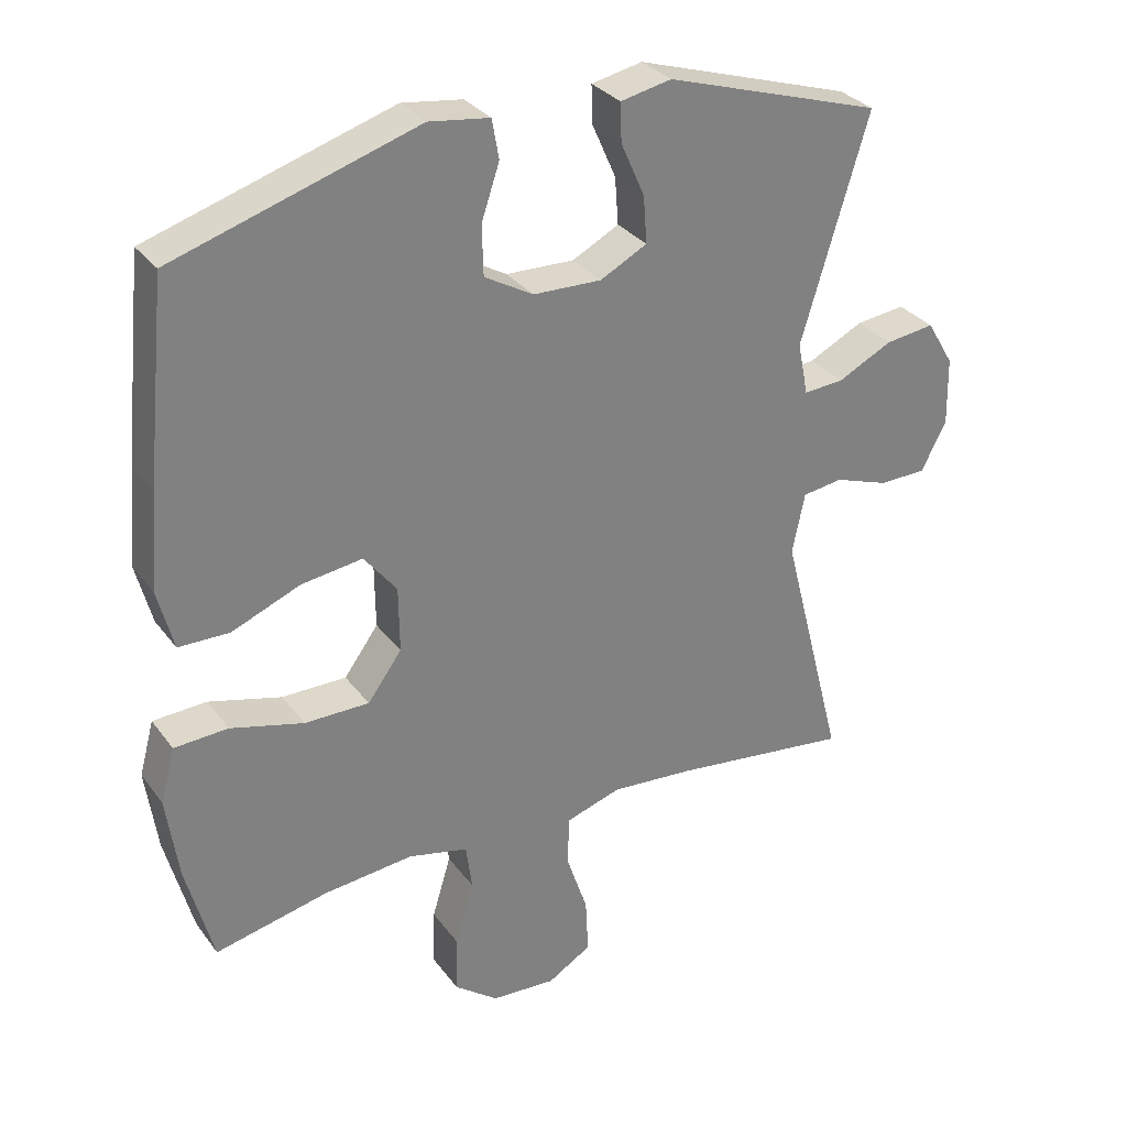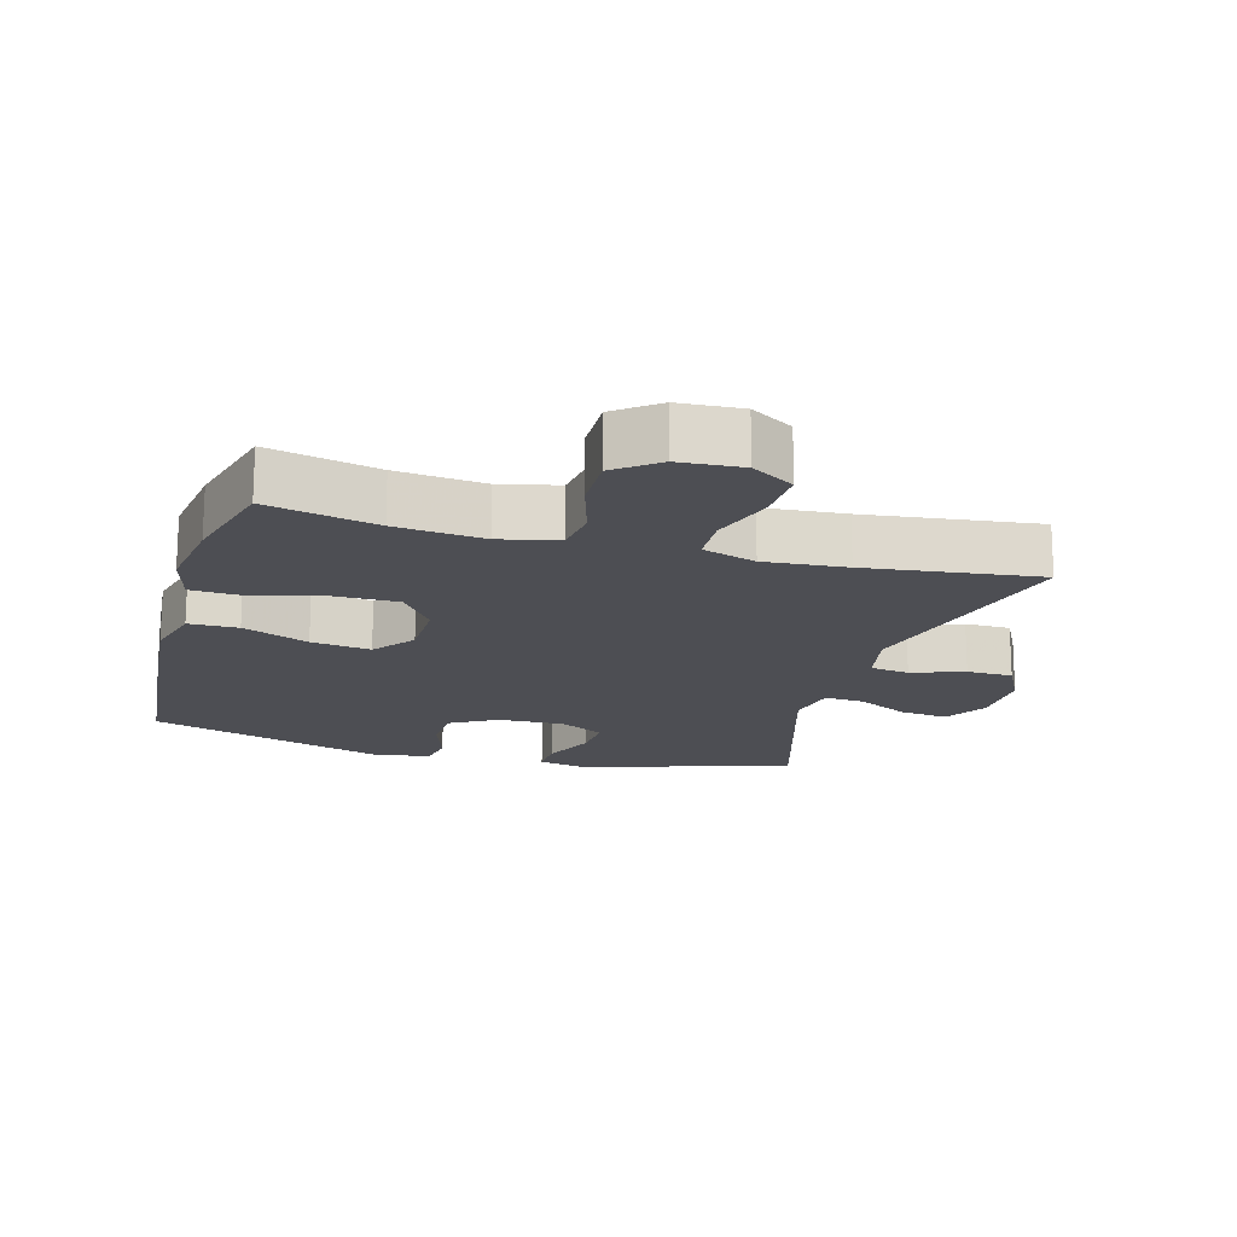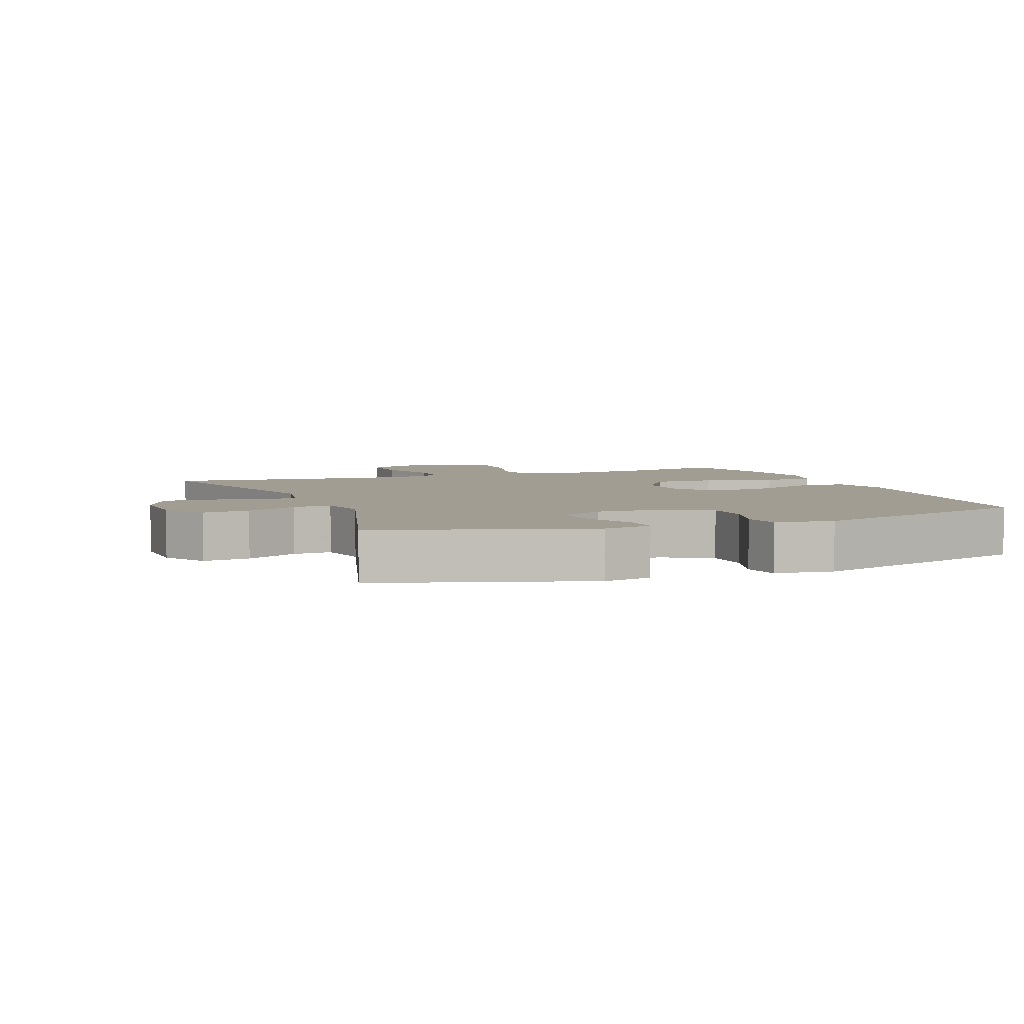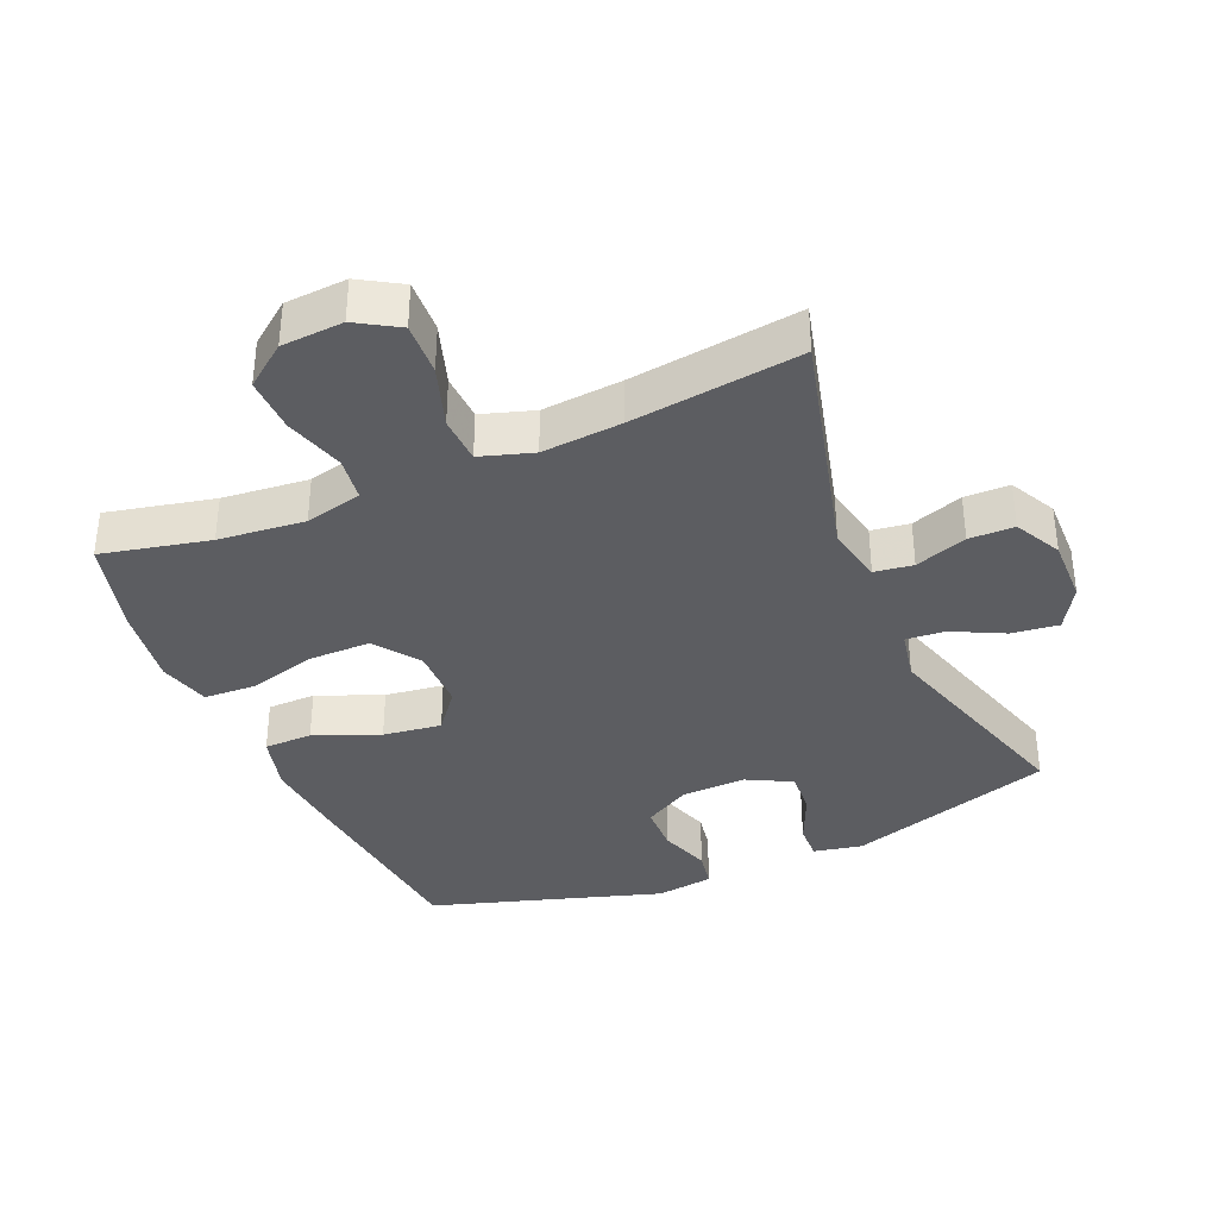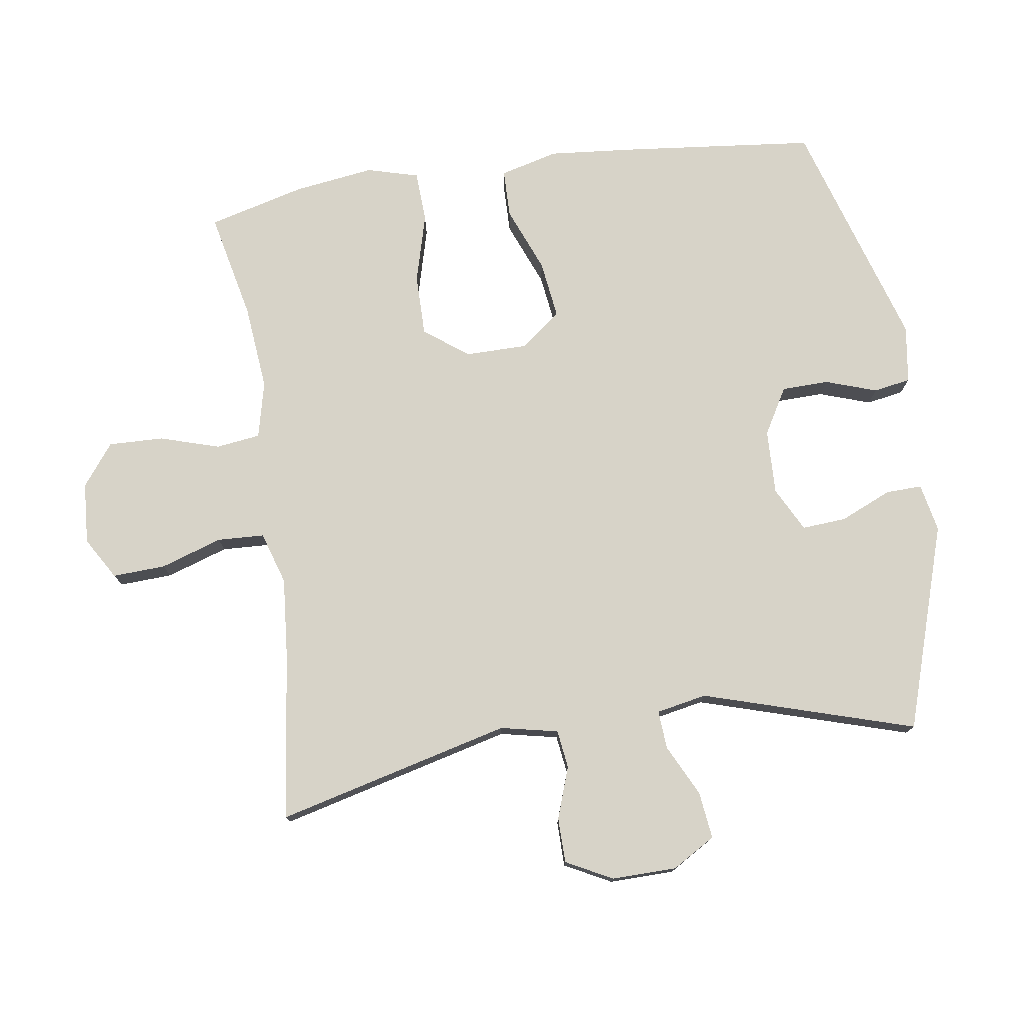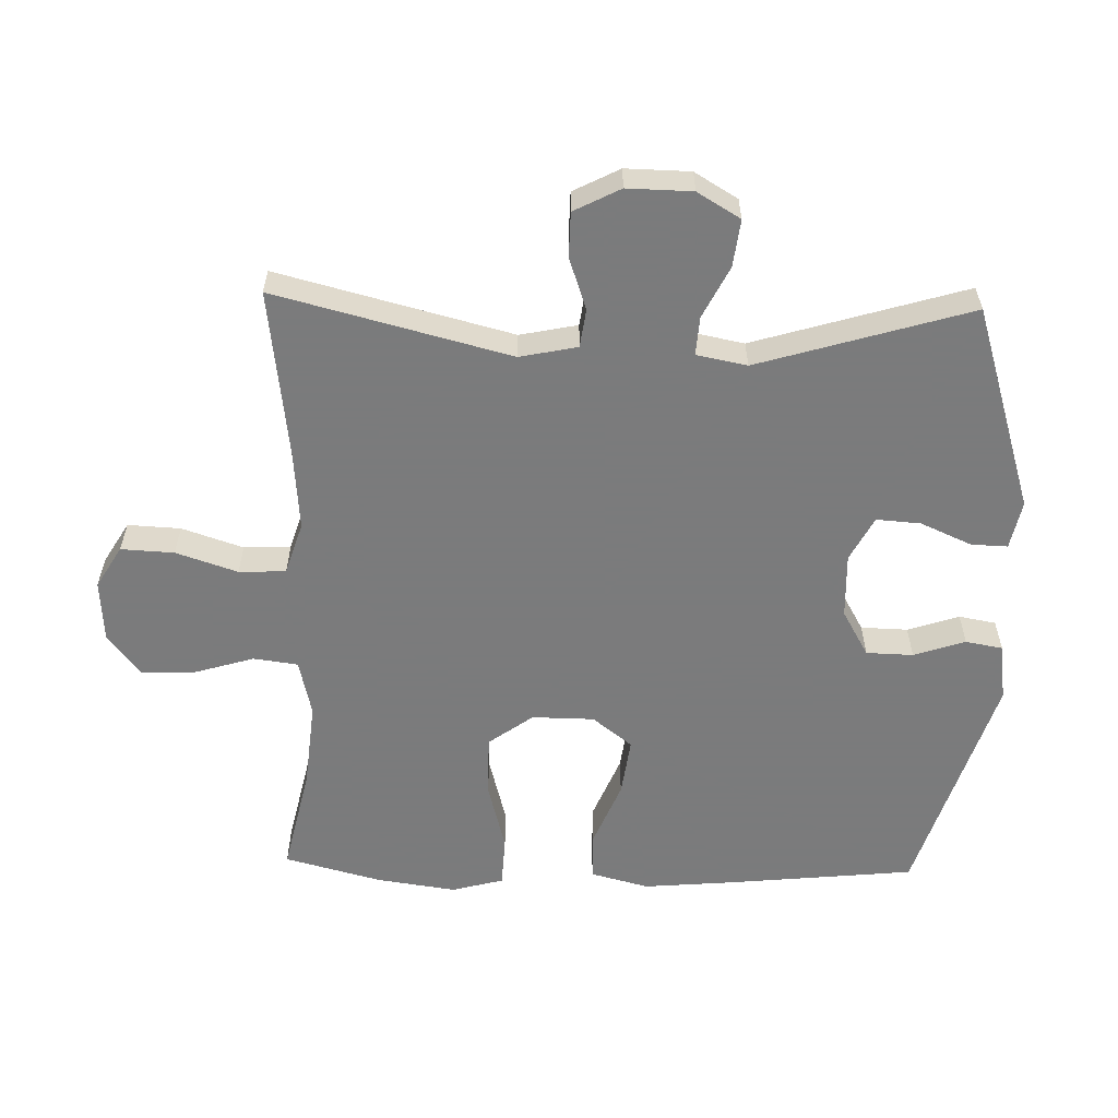
<metadata>
{"format":"obj","ext":"obj","renderer":"f3d","projection":"perspective","resolution":1024,"background":"white","views":[{"elev":31.0,"azim":150.0,"up":"+Z"},{"elev":-17.3,"azim":164.2,"up":"+Y"},{"elev":4.8,"azim":-21.5,"up":"+Y"},{"elev":-36.5,"azim":-156.7,"up":"+Y"},{"elev":76.5,"azim":-98.2,"up":"+Y"},{"elev":-58.4,"azim":-91.5,"up":"+Y"}]}
</metadata>
<code>
v -0.5 0.07 0.5
v -0.189 0.07 0.598
v -0.116 0.07 0.583
v -0.118 0.07 0.528
v -0.152 0.07 0.451
v -0.157 0.07 0.384
v -0.09 0.07 0.349
v 0.008 0.07 0.352
v 0.078 0.07 0.392
v 0.08 0.07 0.463
v 0.054 0.07 0.541
v 0.064 0.07 0.597
v 0.151 0.07 0.609
v 0.5 0.07 0.5
v 0.529 0.07 0.216
v 0.541 0.07 0.079
v 0.518 0.07 -0.009
v 0.445 0.07 -0.01
v 0.347 0.07 0.03
v 0.259 0.07 0.042
v 0.212 0.07 -0.018
v 0.211 0.07 -0.112
v 0.26 0.07 -0.179
v 0.353 0.07 -0.179
v 0.458 0.07 -0.151
v 0.535 0.07 -0.155
v 0.556 0.07 -0.233
v 0.539 0.07 -0.353
v 0.5 0.07 -0.5
v 0.338 0.07 -0.464
v 0.208 0.07 -0.451
v 0.122 0.07 -0.471
v 0.113 0.07 -0.538
v 0.14 0.07 -0.628
v 0.142 0.07 -0.711
v 0.079 0.07 -0.759
v -0.014 0.07 -0.765
v -0.077 0.07 -0.727
v -0.073 0.07 -0.647
v -0.042 0.07 -0.554
v -0.045 0.07 -0.483
v -0.124 0.07 -0.458
v -0.245 0.07 -0.468
v -0.5 0.07 -0.5
v -0.409 0.07 -0.146
v -0.427 0.07 -0.059
v -0.485 0.07 -0.051
v -0.563 0.07 -0.078
v -0.631 0.07 -0.077
v -0.667 0.07 -0.007
v -0.665 0.07 0.091
v -0.626 0.07 0.156
v -0.555 0.07 0.147
v -0.477 0.07 0.108
v -0.419 0.07 0.104
v -0.404 0.07 0.18
v -0.5 0 0.5
v -0.189 0 0.598
v -0.116 0 0.583
v -0.118 0 0.528
v -0.152 0 0.451
v -0.157 0 0.384
v -0.09 0 0.349
v 0.008 0 0.352
v 0.078 0 0.392
v 0.08 0 0.463
v 0.054 0 0.541
v 0.064 0 0.597
v 0.151 0 0.609
v 0.5 0 0.5
v 0.529 0 0.216
v 0.541 0 0.079
v 0.518 0 -0.009
v 0.445 0 -0.01
v 0.347 0 0.03
v 0.259 0 0.042
v 0.212 0 -0.018
v 0.211 0 -0.112
v 0.26 0 -0.179
v 0.353 0 -0.179
v 0.458 0 -0.151
v 0.535 0 -0.155
v 0.556 0 -0.233
v 0.539 0 -0.353
v 0.5 0 -0.5
v 0.338 0 -0.464
v 0.208 0 -0.451
v 0.122 0 -0.471
v 0.113 0 -0.538
v 0.14 0 -0.628
v 0.142 0 -0.711
v 0.079 0 -0.759
v -0.014 0 -0.765
v -0.077 0 -0.727
v -0.073 0 -0.647
v -0.042 0 -0.554
v -0.045 0 -0.483
v -0.124 0 -0.458
v -0.245 0 -0.468
v -0.5 0 -0.5
v -0.409 0 -0.146
v -0.427 0 -0.059
v -0.485 0 -0.051
v -0.563 0 -0.078
v -0.631 0 -0.077
v -0.667 0 -0.007
v -0.665 0 0.091
v -0.626 0 0.156
v -0.555 0 0.147
v -0.477 0 0.108
v -0.419 0 0.104
v -0.404 0 0.18
f 51 52 53 54
f 51 54 55
f 50 51 55
f 47 48 49 50
f 46 47 50 55
f 45 46 55 56
f 43 44 45
f 42 43 45 56
f 37 38 39 40
f 37 40 41
f 36 37 41
f 33 34 35 36
f 32 33 36 41
f 31 32 41 42
f 27 28 29 30
f 27 30 31
f 24 25 26 27
f 23 24 27 31
f 22 23 31 42
f 16 17 18 19
f 16 19 20
f 15 16 20
f 14 15 20
f 13 14 20 21
f 10 11 12 13
f 9 10 13 21
f 2 3 4 5
f 2 5 6
f 1 2 6
f 56 1 6 7
f 8 9 21 22
f 22 42 56
f 7 8 22 56
f 110 109 108 107
f 111 110 107
f 111 107 106
f 106 105 104 103
f 111 106 103 102
f 112 111 102 101
f 101 100 99
f 112 101 99 98
f 96 95 94 93
f 97 96 93
f 97 93 92
f 92 91 90 89
f 97 92 89 88
f 98 97 88 87
f 86 85 84 83
f 87 86 83
f 83 82 81 80
f 87 83 80 79
f 98 87 79 78
f 75 74 73 72
f 76 75 72
f 76 72 71
f 76 71 70
f 77 76 70 69
f 69 68 67 66
f 77 69 66 65
f 61 60 59 58
f 62 61 58
f 62 58 57
f 63 62 57 112
f 78 77 65 64
f 112 98 78
f 112 78 64 63
f 1 57 58 2
f 2 58 59 3
f 3 59 60 4
f 4 60 61 5
f 5 61 62 6
f 6 62 63 7
f 7 63 64 8
f 8 64 65 9
f 9 65 66 10
f 10 66 67 11
f 11 67 68 12
f 12 68 69 13
f 13 69 70 14
f 14 70 71 15
f 15 71 72 16
f 16 72 73 17
f 17 73 74 18
f 18 74 75 19
f 19 75 76 20
f 20 76 77 21
f 21 77 78 22
f 22 78 79 23
f 23 79 80 24
f 24 80 81 25
f 25 81 82 26
f 26 82 83 27
f 27 83 84 28
f 28 84 85 29
f 29 85 86 30
f 30 86 87 31
f 31 87 88 32
f 32 88 89 33
f 33 89 90 34
f 34 90 91 35
f 35 91 92 36
f 36 92 93 37
f 37 93 94 38
f 38 94 95 39
f 39 95 96 40
f 40 96 97 41
f 41 97 98 42
f 42 98 99 43
f 43 99 100 44
f 44 100 101 45
f 45 101 102 46
f 46 102 103 47
f 47 103 104 48
f 48 104 105 49
f 49 105 106 50
f 50 106 107 51
f 51 107 108 52
f 52 108 109 53
f 53 109 110 54
f 54 110 111 55
f 55 111 112 56
f 56 112 57 1

</code>
